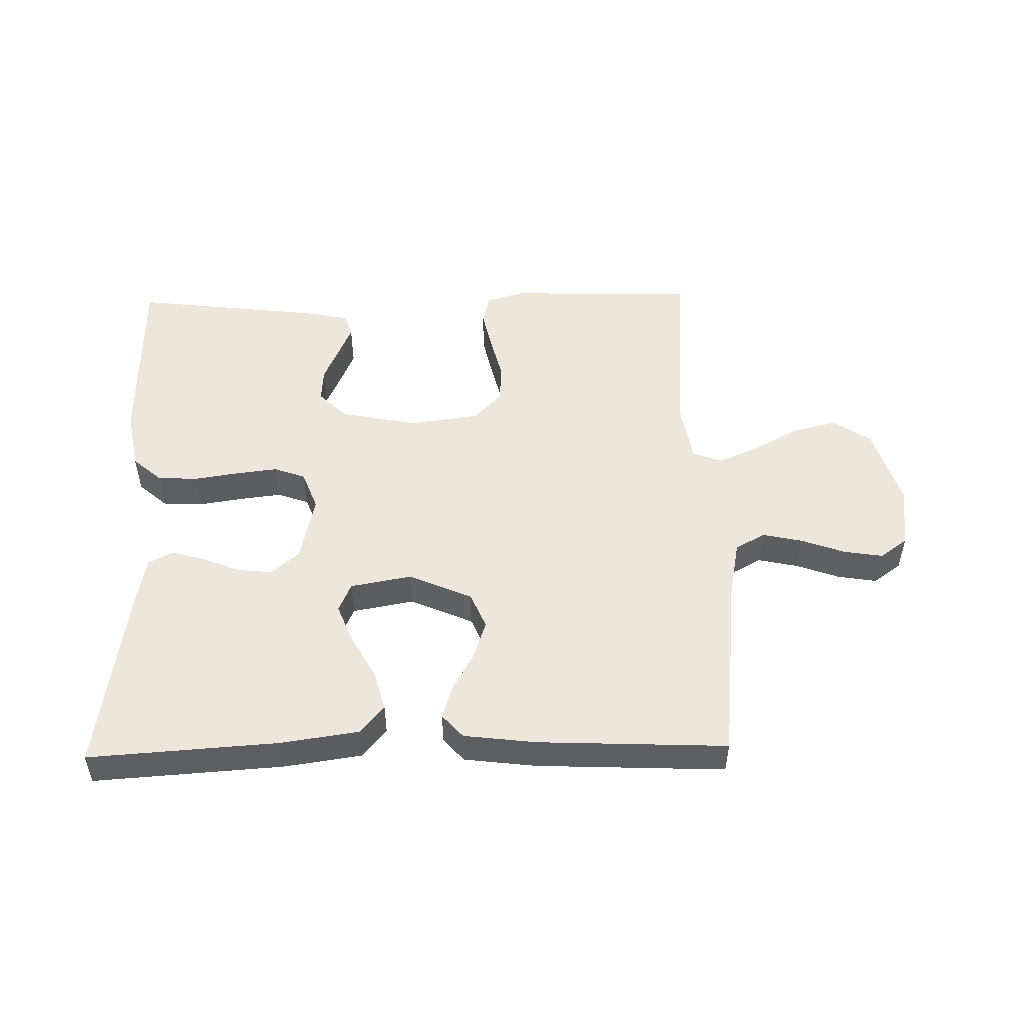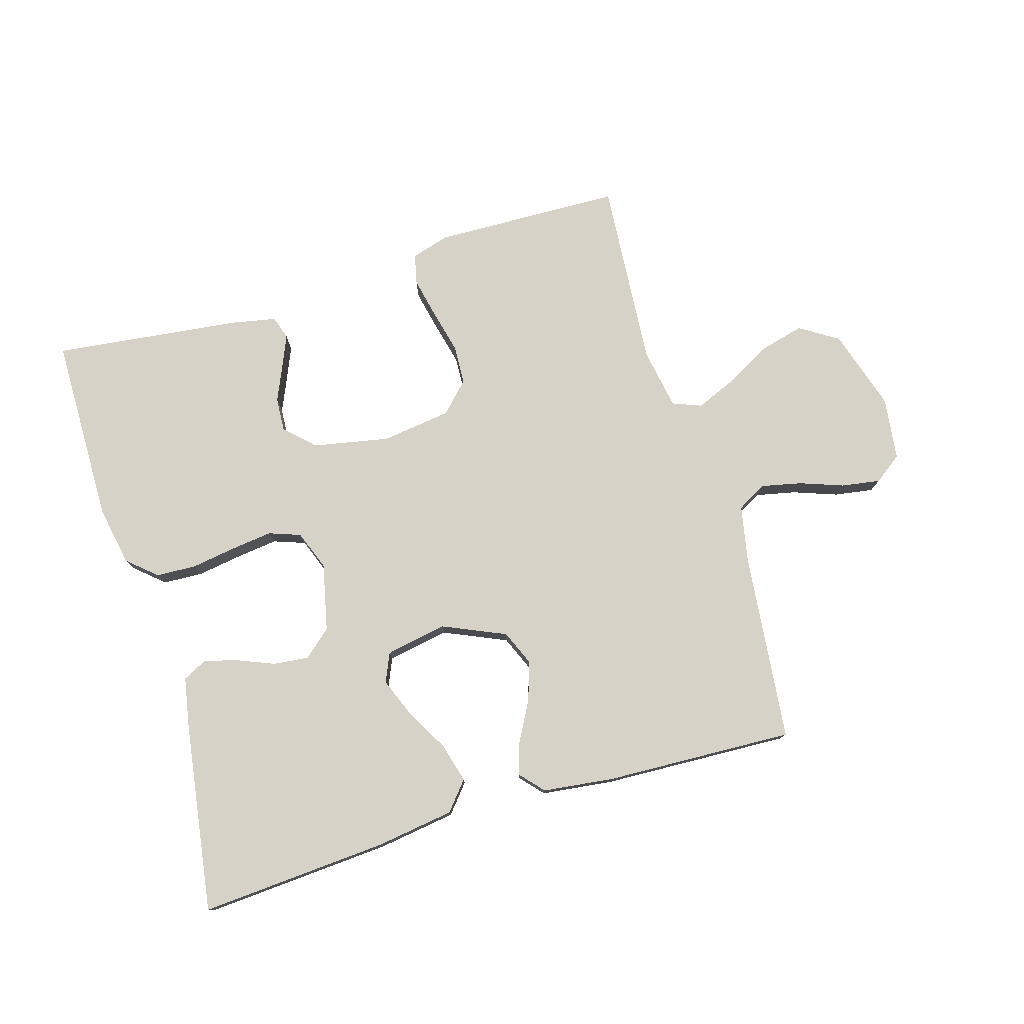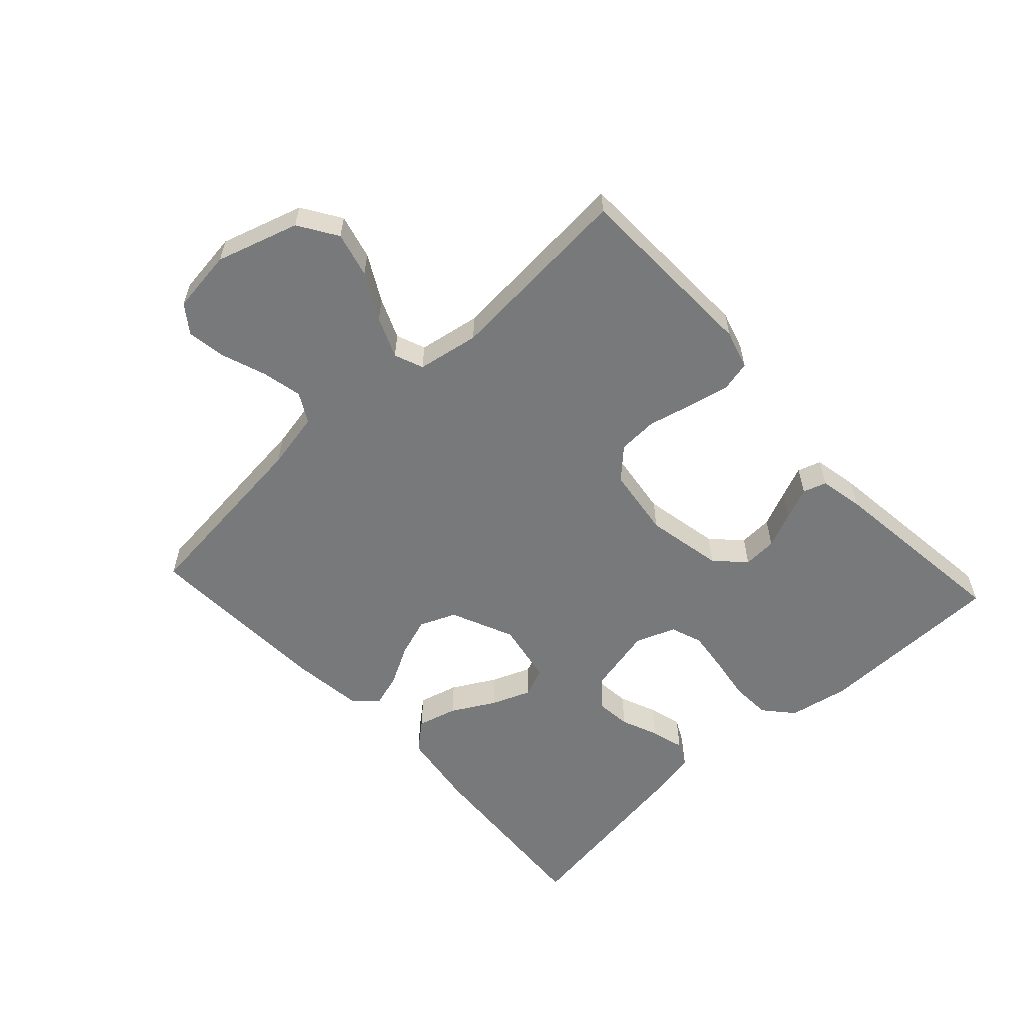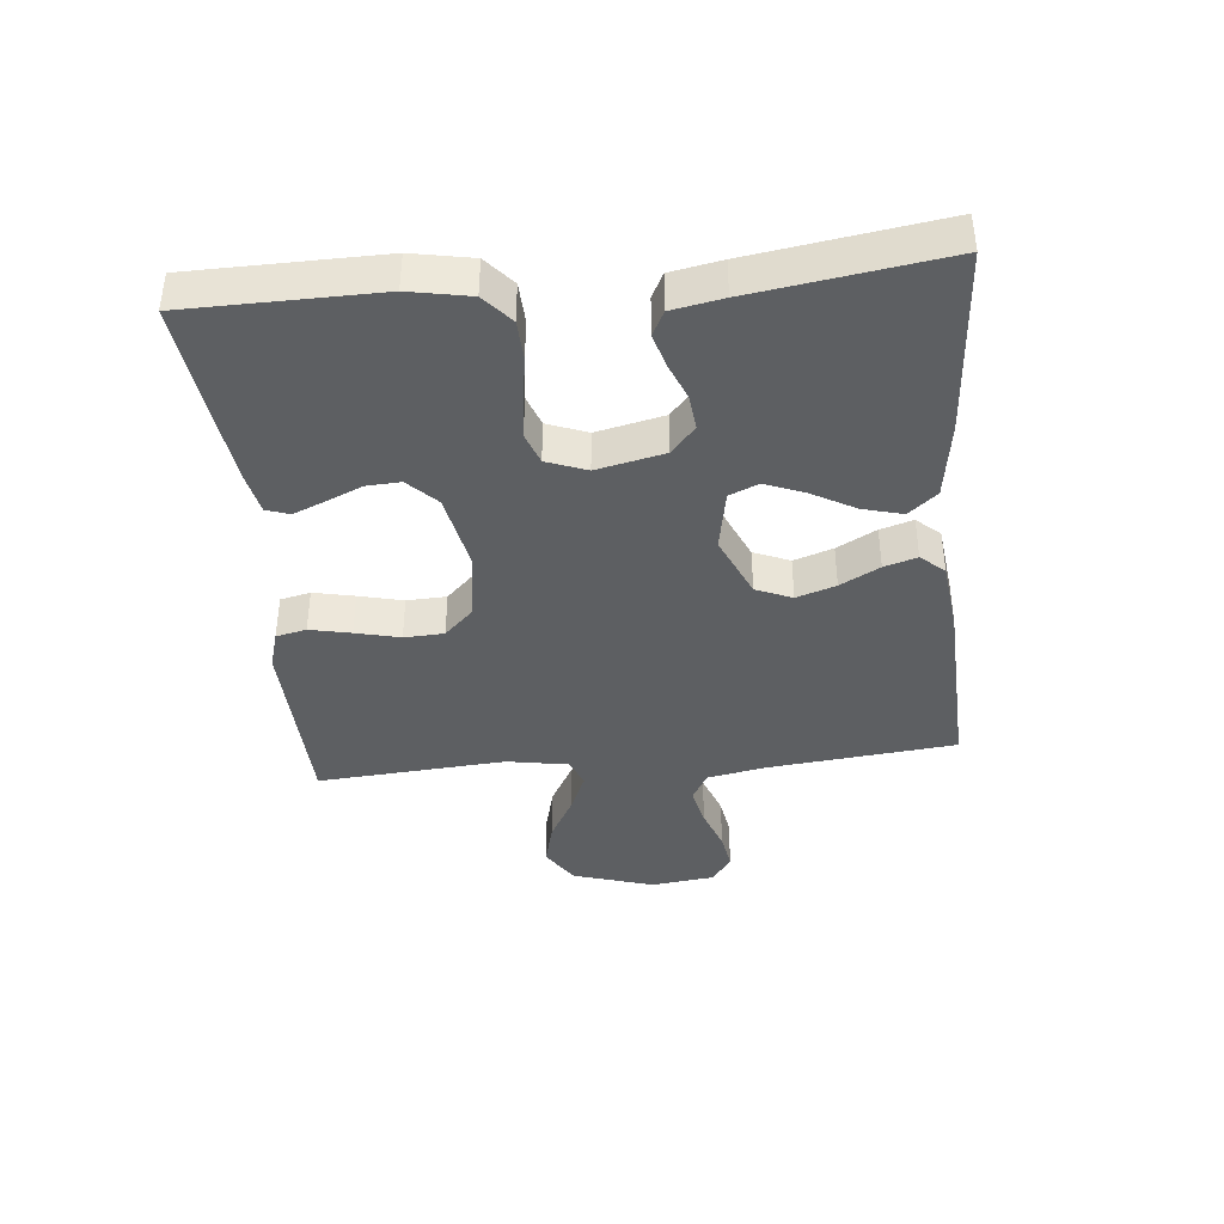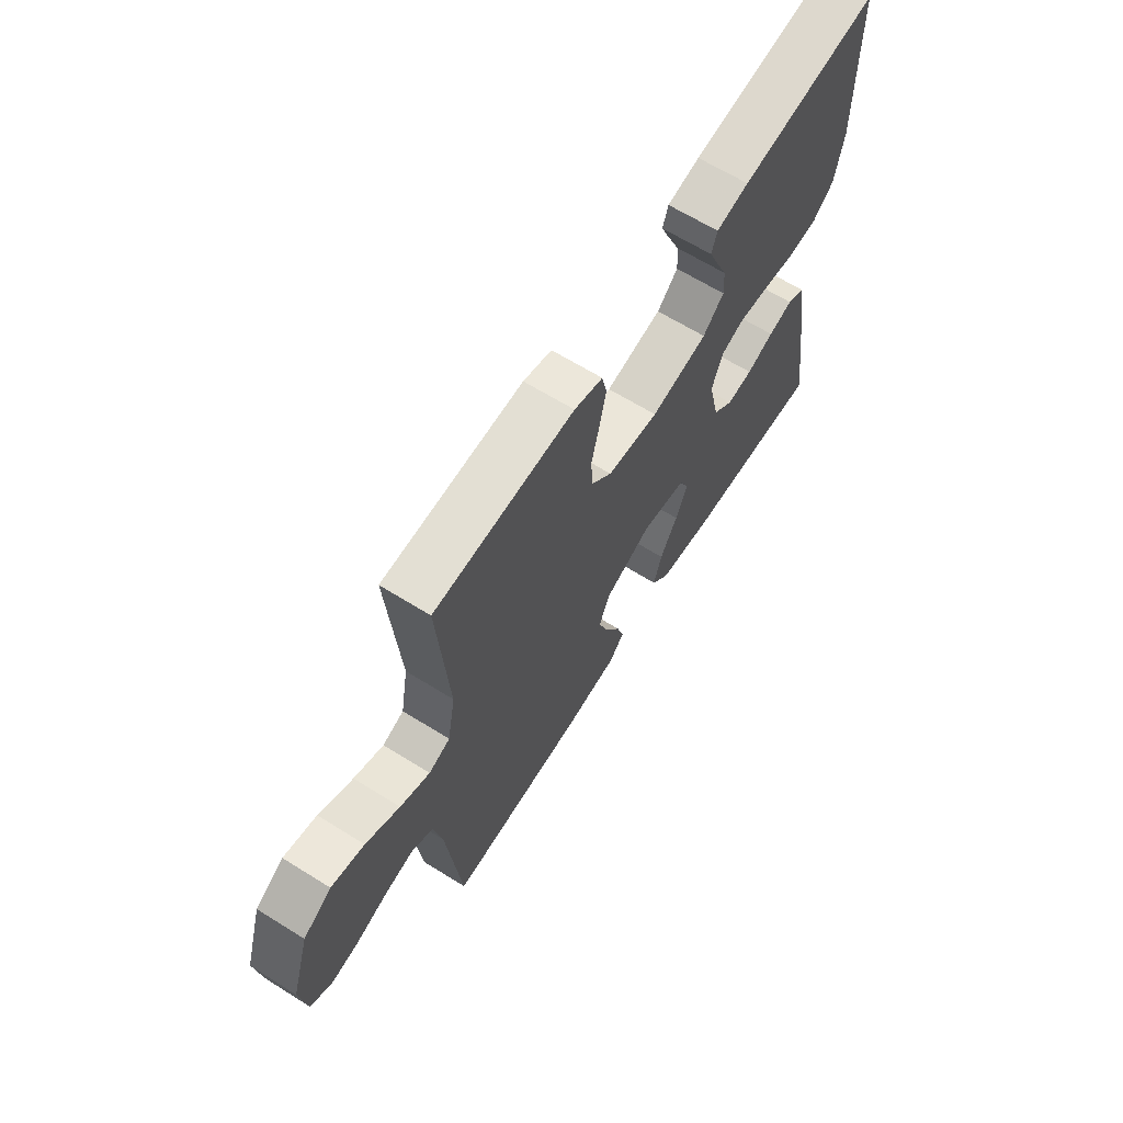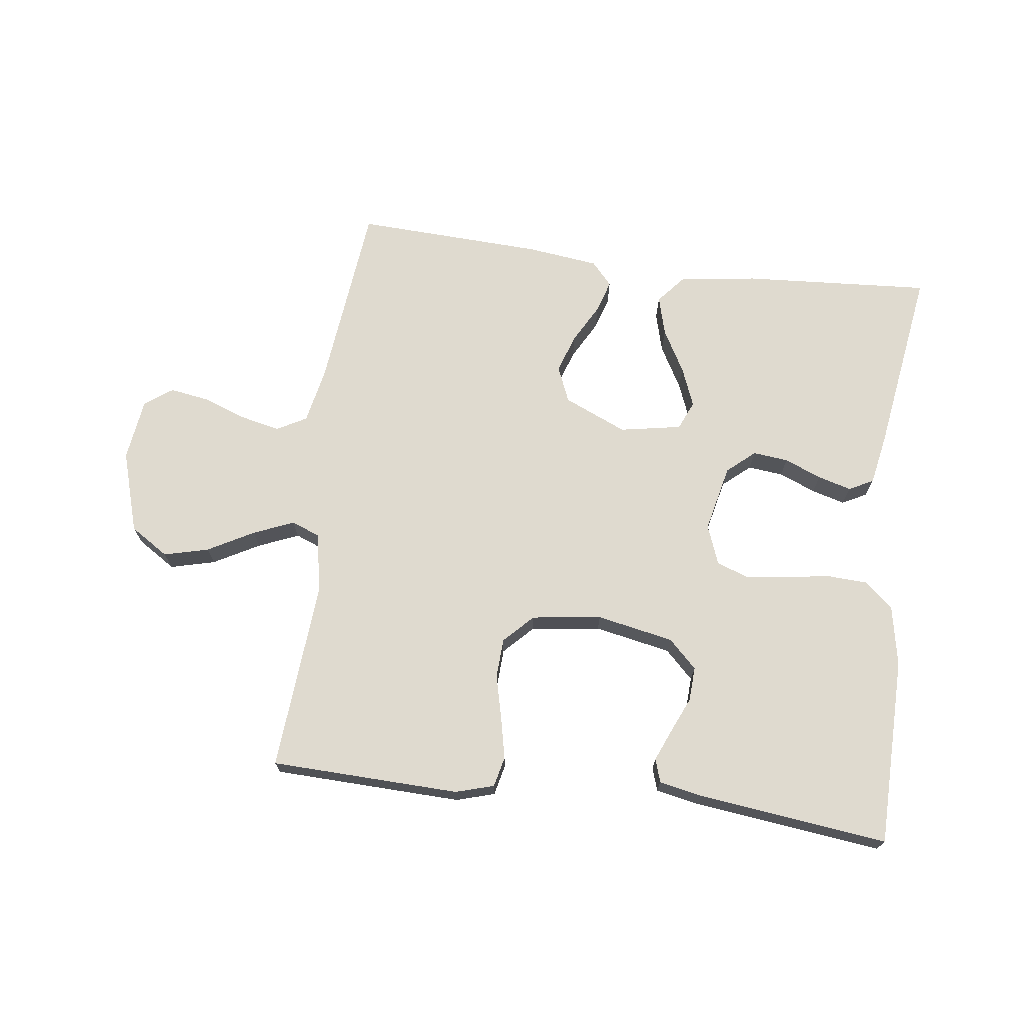
<metadata>
{"format":"obj","ext":"obj","renderer":"f3d","projection":"perspective","resolution":1024,"background":"white","views":[{"elev":50.9,"azim":178.8,"up":"+Y"},{"elev":77.7,"azim":163.3,"up":"+Y"},{"elev":-57.7,"azim":-47.3,"up":"+Y"},{"elev":-39.7,"azim":95.5,"up":"+Y"},{"elev":65.1,"azim":-57.9,"up":"+Z"},{"elev":70.6,"azim":7.4,"up":"+Y"}]}
</metadata>
<code>
v 0.5 0.07 -0.5
v 0.2 0.07 -0.48
v 0.076 0.07 -0.462
v 0.038 0.07 -0.417
v 0.055 0.07 -0.354
v 0.093 0.07 -0.286
v 0.118 0.07 -0.223
v 0.098 0.07 -0.177
v 0 0.07 -0.159
v -0.1 0.07 -0.203
v -0.124 0.07 -0.26
v -0.103 0.07 -0.322
v -0.069 0.07 -0.384
v -0.053 0.07 -0.436
v -0.086 0.07 -0.473
v -0.2 0.07 -0.487
v -0.5 0.07 -0.5
v -0.532 0.07 -0.2
v -0.55 0.07 -0.109
v -0.597 0.07 -0.083
v -0.661 0.07 -0.097
v -0.73 0.07 -0.122
v -0.792 0.07 -0.132
v -0.836 0.07 -0.1
v -0.849 0.07 0
v -0.809 0.07 0.13
v -0.748 0.07 0.169
v -0.677 0.07 0.151
v -0.604 0.07 0.111
v -0.54 0.07 0.084
v -0.494 0.07 0.102
v -0.477 0.07 0.2
v -0.5 0.07 0.5
v -0.2 0.07 0.509
v -0.139 0.07 0.491
v -0.128 0.07 0.443
v -0.142 0.07 0.378
v -0.159 0.07 0.308
v -0.156 0.07 0.245
v -0.111 0.07 0.199
v 0 0.07 0.184
v 0.122 0.07 0.208
v 0.167 0.07 0.252
v 0.164 0.07 0.306
v 0.139 0.07 0.363
v 0.118 0.07 0.413
v 0.13 0.07 0.45
v 0.2 0.07 0.464
v 0.5 0.07 0.5
v 0.504 0.07 0.2
v 0.486 0.07 0.105
v 0.44 0.07 0.065
v 0.376 0.07 0.062
v 0.305 0.07 0.073
v 0.239 0.07 0.081
v 0.189 0.07 0.063
v 0.165 0.07 0
v 0.189 0.07 -0.107
v 0.233 0.07 -0.145
v 0.289 0.07 -0.139
v 0.348 0.07 -0.115
v 0.401 0.07 -0.1
v 0.44 0.07 -0.12
v 0.455 0.07 -0.2
v 0.5 0 -0.5
v 0.2 0 -0.48
v 0.076 0 -0.462
v 0.038 0 -0.417
v 0.055 0 -0.354
v 0.093 0 -0.286
v 0.118 0 -0.223
v 0.098 0 -0.177
v 0 0 -0.159
v -0.1 0 -0.203
v -0.124 0 -0.26
v -0.103 0 -0.322
v -0.069 0 -0.384
v -0.053 0 -0.436
v -0.086 0 -0.473
v -0.2 0 -0.487
v -0.5 0 -0.5
v -0.532 0 -0.2
v -0.55 0 -0.109
v -0.597 0 -0.083
v -0.661 0 -0.097
v -0.73 0 -0.122
v -0.792 0 -0.132
v -0.836 0 -0.1
v -0.849 0 0
v -0.809 0 0.13
v -0.748 0 0.169
v -0.677 0 0.151
v -0.604 0 0.111
v -0.54 0 0.084
v -0.494 0 0.102
v -0.477 0 0.2
v -0.5 0 0.5
v -0.2 0 0.509
v -0.139 0 0.491
v -0.128 0 0.443
v -0.142 0 0.378
v -0.159 0 0.308
v -0.156 0 0.245
v -0.111 0 0.199
v 0 0 0.184
v 0.122 0 0.208
v 0.167 0 0.252
v 0.164 0 0.306
v 0.139 0 0.363
v 0.118 0 0.413
v 0.13 0 0.45
v 0.2 0 0.464
v 0.5 0 0.5
v 0.504 0 0.2
v 0.486 0 0.105
v 0.44 0 0.065
v 0.376 0 0.062
v 0.305 0 0.073
v 0.239 0 0.081
v 0.189 0 0.063
v 0.165 0 0
v 0.189 0 -0.107
v 0.233 0 -0.145
v 0.289 0 -0.139
v 0.348 0 -0.115
v 0.401 0 -0.1
v 0.44 0 -0.12
v 0.455 0 -0.2
f 60 61 62 63
f 60 63 64 1
f 51 52 53 54
f 51 54 55
f 50 51 55
f 49 50 55 56
f 44 45 46 47
f 44 47 48 49
f 35 36 37 38
f 33 34 35 38
f 32 33 38 39
f 31 32 39 40
f 26 27 28 29
f 26 29 30
f 25 26 30
f 24 25 30
f 21 22 23 24
f 20 21 24 30
f 19 20 30 31
f 15 16 17 18
f 12 13 14 15
f 11 12 15 18
f 10 11 18 19
f 3 4 5 6
f 3 6 7
f 2 3 7
f 59 60 1 2
f 58 59 2 7
f 57 58 7 8
f 43 44 49 56
f 42 43 56 57
f 41 42 57 8
f 9 10 19 31
f 31 40 41
f 8 9 31 41
f 127 126 125 124
f 65 128 127 124
f 118 117 116 115
f 119 118 115
f 119 115 114
f 120 119 114 113
f 111 110 109 108
f 113 112 111 108
f 102 101 100 99
f 102 99 98 97
f 103 102 97 96
f 104 103 96 95
f 93 92 91 90
f 94 93 90
f 94 90 89
f 94 89 88
f 88 87 86 85
f 94 88 85 84
f 95 94 84 83
f 82 81 80 79
f 79 78 77 76
f 82 79 76 75
f 83 82 75 74
f 70 69 68 67
f 71 70 67
f 71 67 66
f 66 65 124 123
f 71 66 123 122
f 72 71 122 121
f 120 113 108 107
f 121 120 107 106
f 72 121 106 105
f 95 83 74 73
f 105 104 95
f 105 95 73 72
f 1 65 66 2
f 2 66 67 3
f 3 67 68 4
f 4 68 69 5
f 5 69 70 6
f 6 70 71 7
f 7 71 72 8
f 8 72 73 9
f 9 73 74 10
f 10 74 75 11
f 11 75 76 12
f 12 76 77 13
f 13 77 78 14
f 14 78 79 15
f 15 79 80 16
f 16 80 81 17
f 17 81 82 18
f 18 82 83 19
f 19 83 84 20
f 20 84 85 21
f 21 85 86 22
f 22 86 87 23
f 23 87 88 24
f 24 88 89 25
f 25 89 90 26
f 26 90 91 27
f 27 91 92 28
f 28 92 93 29
f 29 93 94 30
f 30 94 95 31
f 31 95 96 32
f 32 96 97 33
f 33 97 98 34
f 34 98 99 35
f 35 99 100 36
f 36 100 101 37
f 37 101 102 38
f 38 102 103 39
f 39 103 104 40
f 40 104 105 41
f 41 105 106 42
f 42 106 107 43
f 43 107 108 44
f 44 108 109 45
f 45 109 110 46
f 46 110 111 47
f 47 111 112 48
f 48 112 113 49
f 49 113 114 50
f 50 114 115 51
f 51 115 116 52
f 52 116 117 53
f 53 117 118 54
f 54 118 119 55
f 55 119 120 56
f 56 120 121 57
f 57 121 122 58
f 58 122 123 59
f 59 123 124 60
f 60 124 125 61
f 61 125 126 62
f 62 126 127 63
f 63 127 128 64
f 64 128 65 1

</code>
